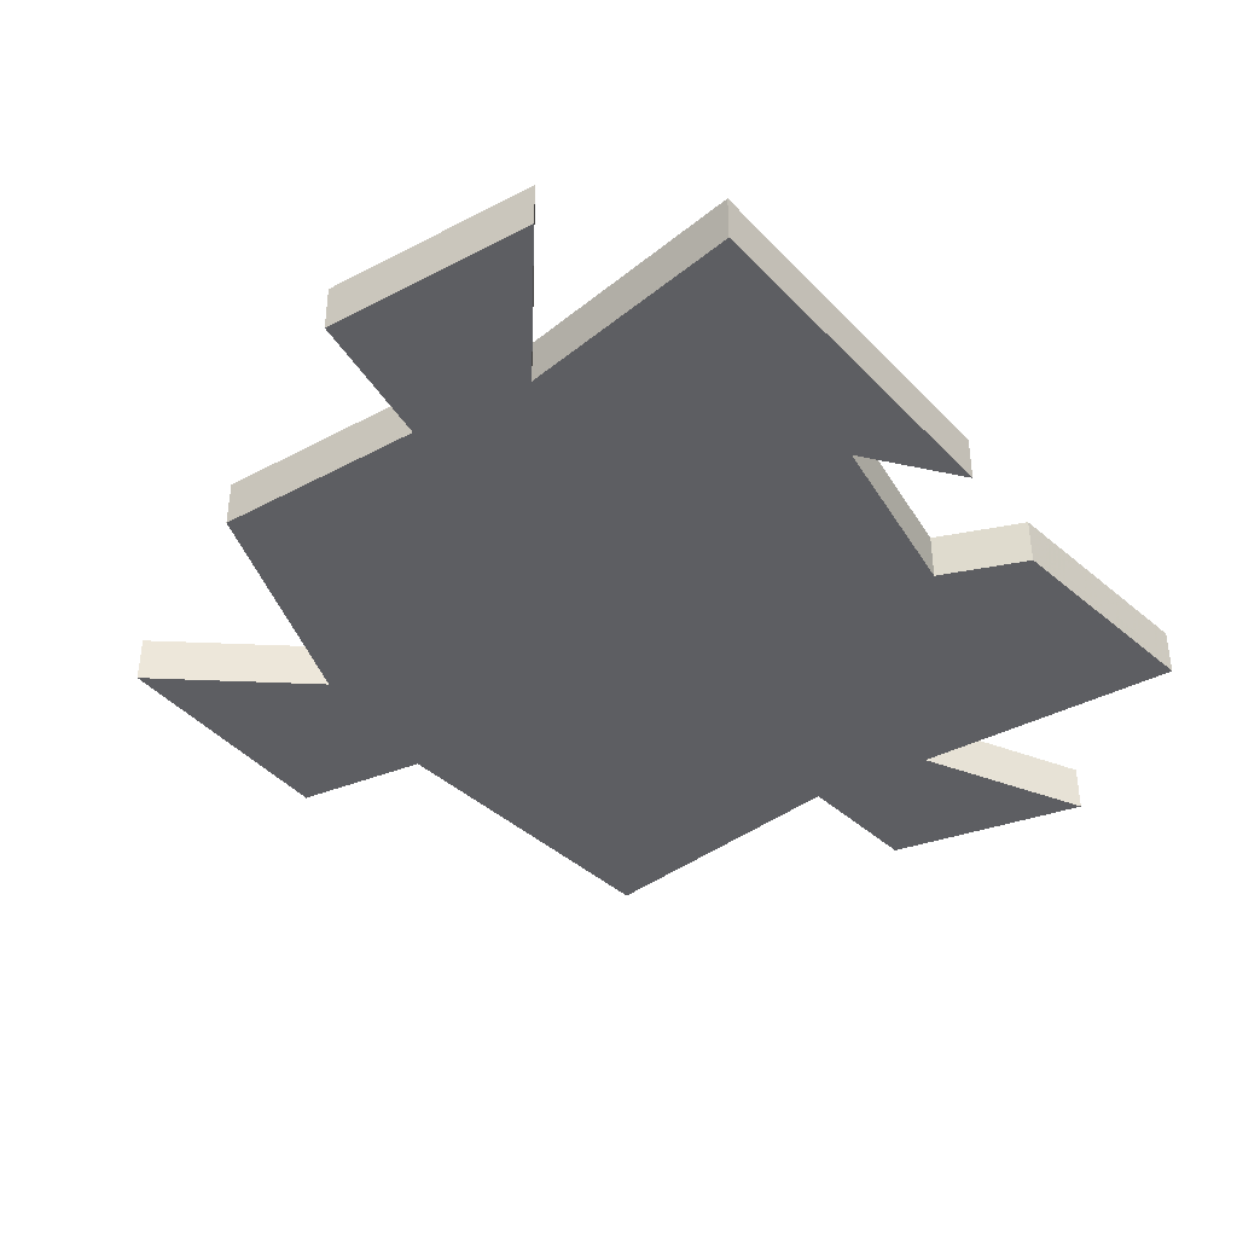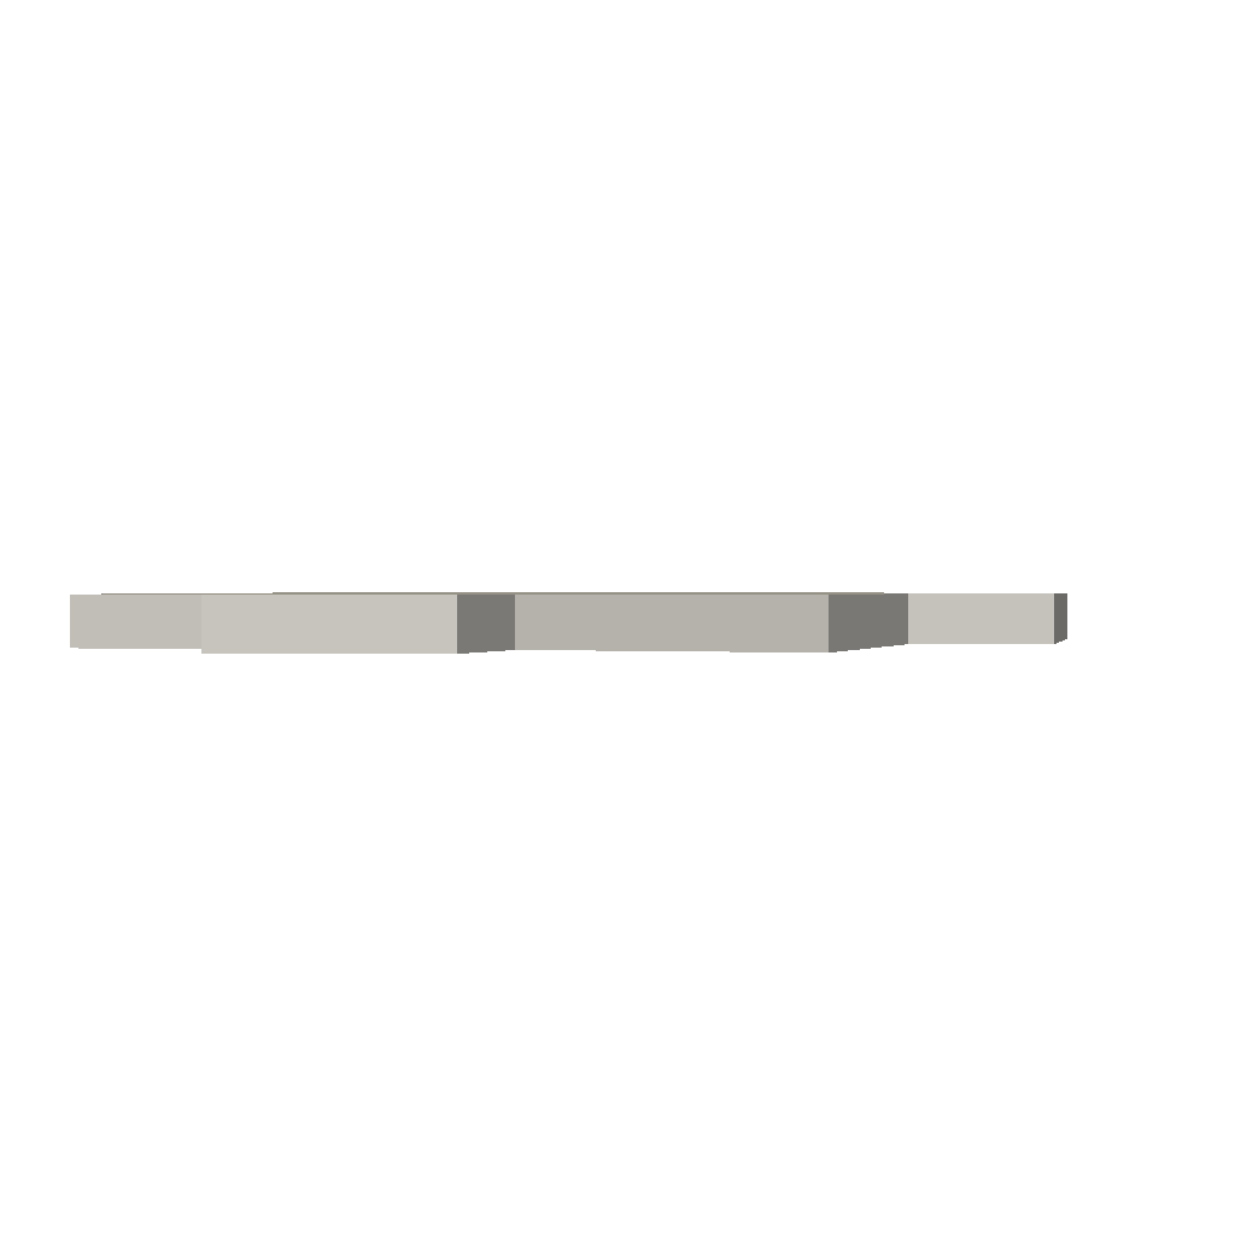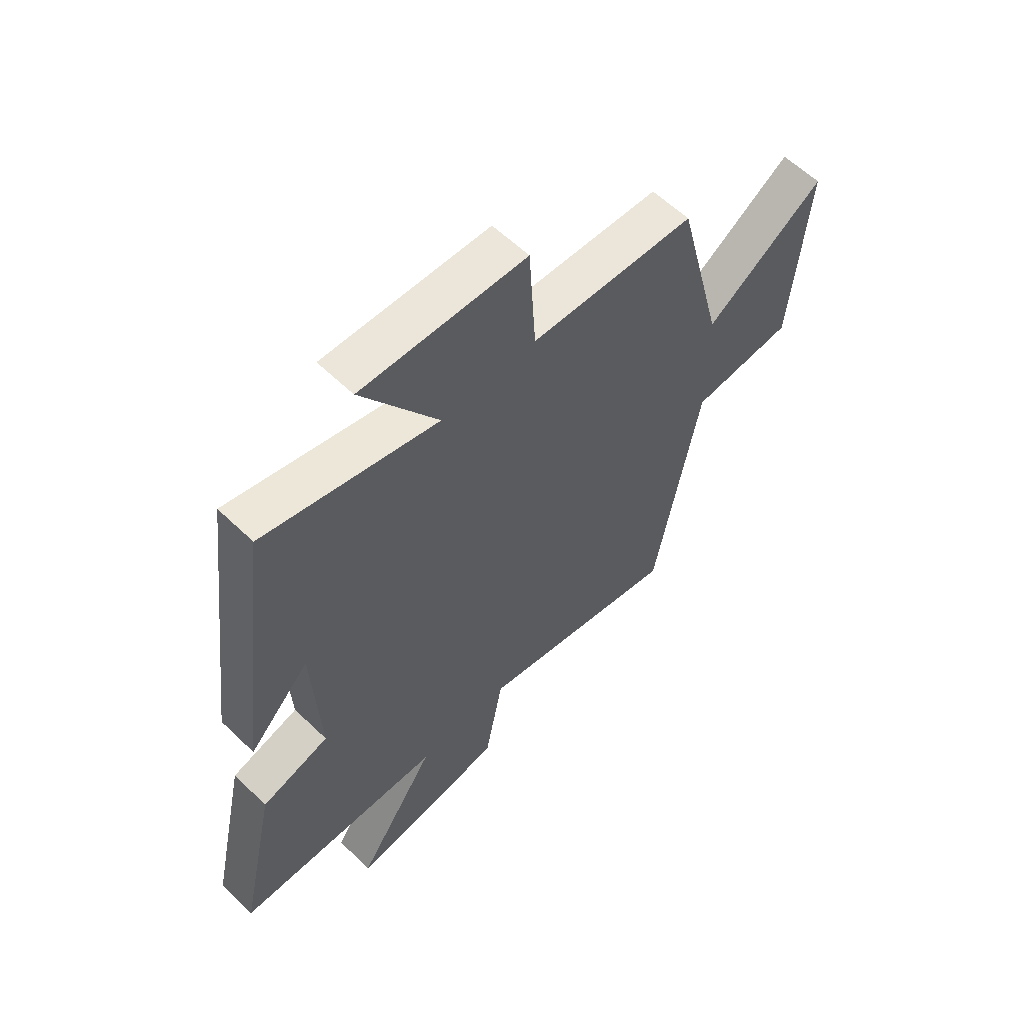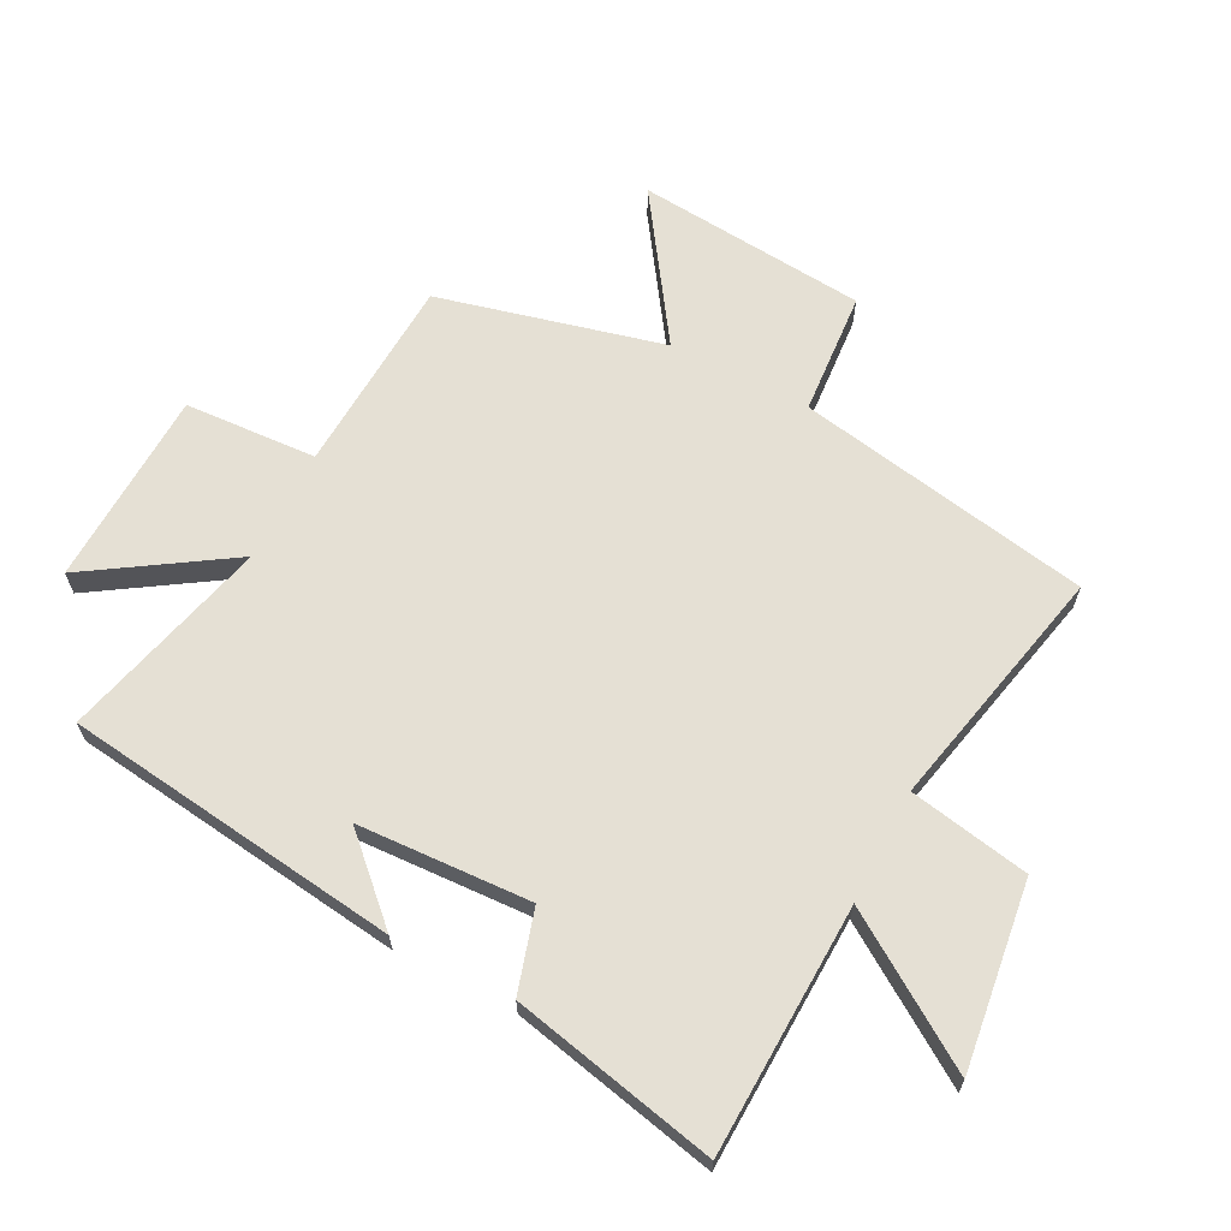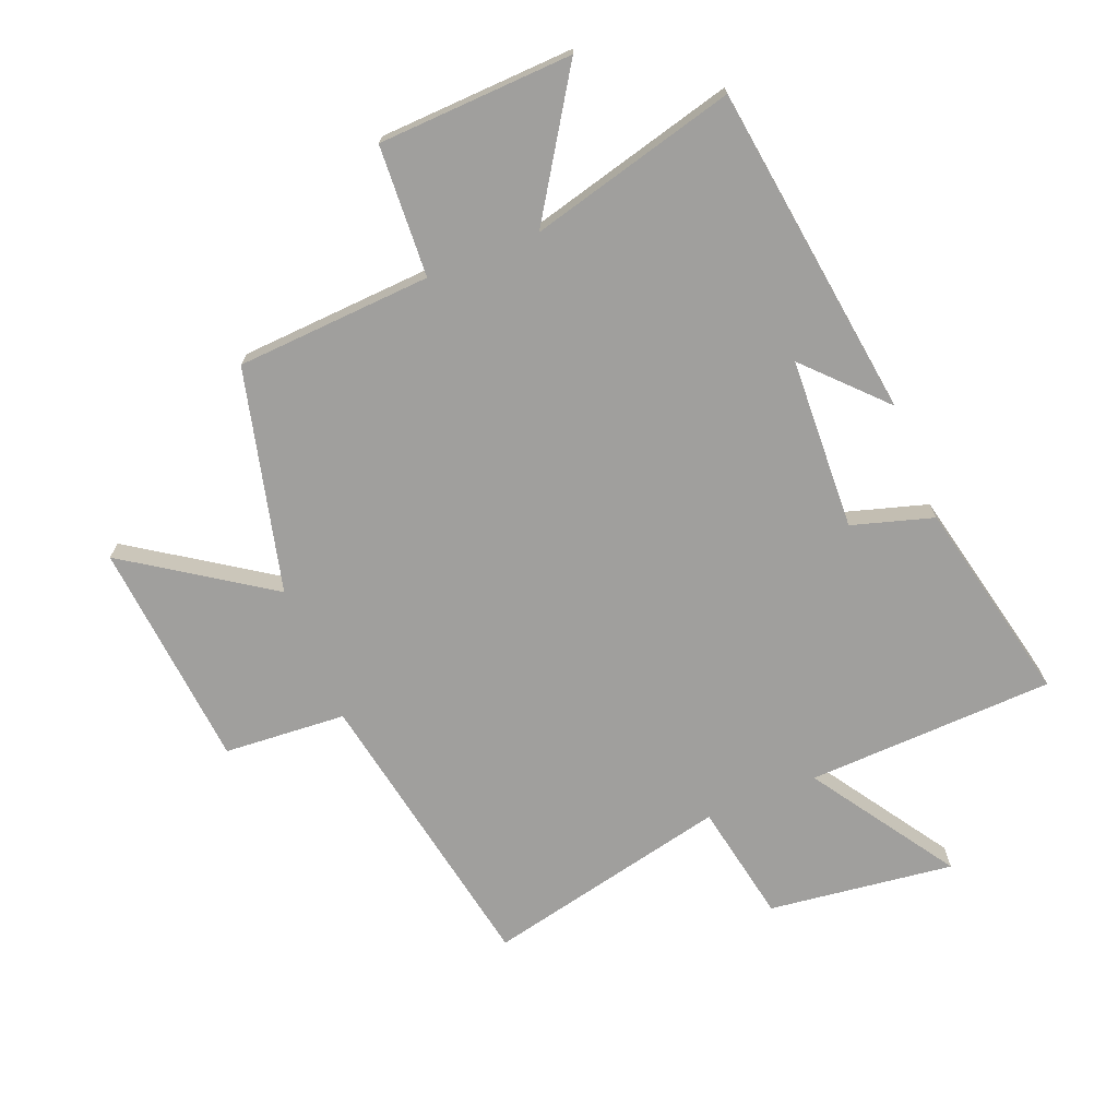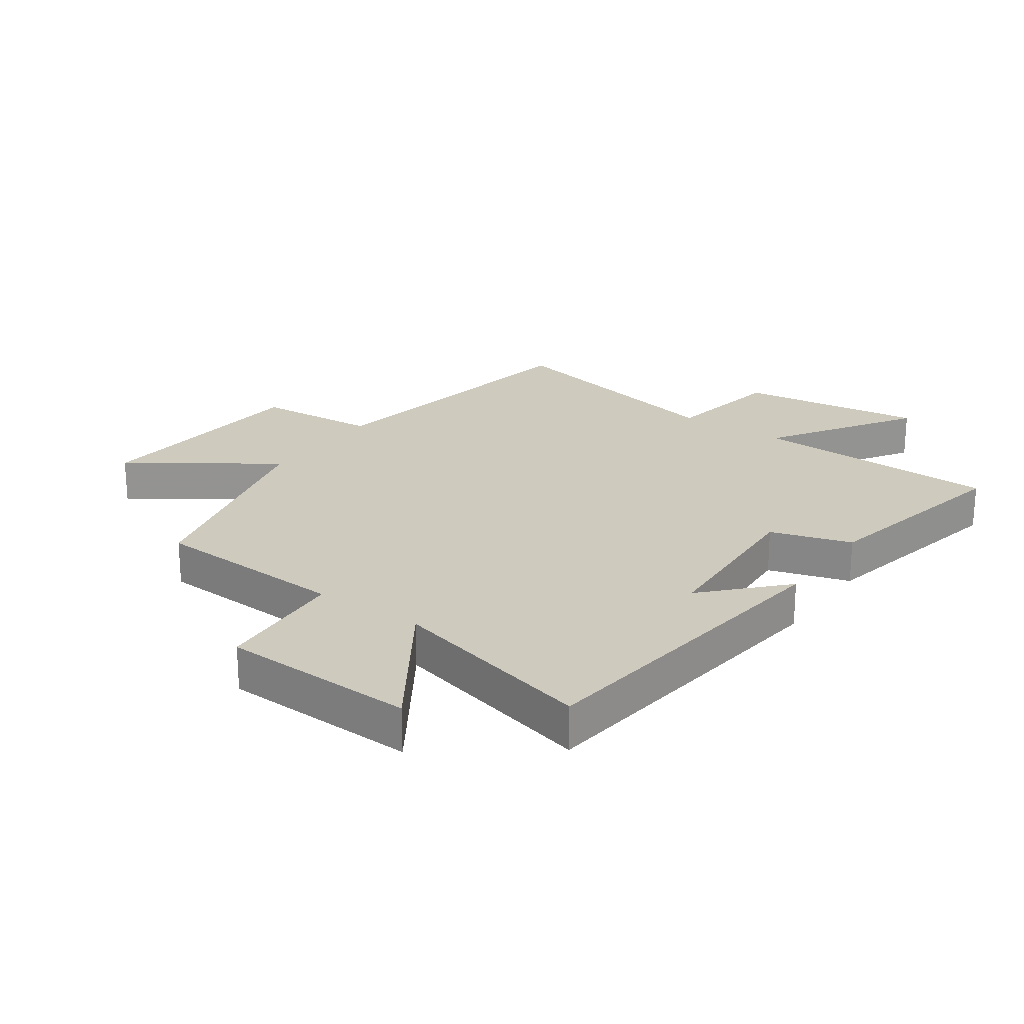
<metadata>
{"format":"obj","ext":"obj","renderer":"f3d","projection":"perspective","resolution":1024,"background":"white","views":[{"elev":-39.3,"azim":31.0,"up":"+Y"},{"elev":0.7,"azim":-172.4,"up":"+Y"},{"elev":59.8,"azim":134.6,"up":"+Z"},{"elev":65.6,"azim":117.4,"up":"+Y"},{"elev":-71.3,"azim":22.2,"up":"+Y"},{"elev":23.2,"azim":34.9,"up":"+Y"}]}
</metadata>
<code>
v 0.572 0.07 -0.487
v 0.168 0.07 -0.5
v 0.322 0.07 -0.735
v 0.02 0.07 -0.695
v -0.016 0.07 -0.5
v -0.414 0.07 -0.587
v -0.5 0.07 -0.11
v -0.699 0.07 -0.095
v -0.731 0.07 0.277
v -0.5 0.07 0.12
v -0.409 0.07 0.483
v -0.09 0.07 0.5
v -0.077 0.07 0.714
v 0.241 0.07 0.726
v 0.094 0.07 0.5
v 0.431 0.07 0.586
v 0.5 0.07 0.042
v 0.382 0.07 0.166
v 0.368 0.07 -0.114
v 0.5 0.07 -0.154
v 0.572 0 -0.487
v 0.168 0 -0.5
v 0.322 0 -0.735
v 0.02 0 -0.695
v -0.016 0 -0.5
v -0.414 0 -0.587
v -0.5 0 -0.11
v -0.699 0 -0.095
v -0.731 0 0.277
v -0.5 0 0.12
v -0.409 0 0.483
v -0.09 0 0.5
v -0.077 0 0.714
v 0.241 0 0.726
v 0.094 0 0.5
v 0.431 0 0.586
v 0.5 0 0.042
v 0.382 0 0.166
v 0.368 0 -0.114
v 0.5 0 -0.154
f 19 20 1 2
f 18 19 2
f 15 16 17 18
f 15 18 2
f 12 13 14 15
f 10 11 12 15
f 10 15 2
f 7 8 9 10
f 5 6 7 10
f 5 10 2 3
f 3 4 5
f 22 21 40 39
f 22 39 38
f 38 37 36 35
f 22 38 35
f 35 34 33 32
f 35 32 31 30
f 22 35 30
f 30 29 28 27
f 30 27 26 25
f 23 22 30 25
f 25 24 23
f 1 21 22 2
f 2 22 23 3
f 3 23 24 4
f 4 24 25 5
f 5 25 26 6
f 6 26 27 7
f 7 27 28 8
f 8 28 29 9
f 9 29 30 10
f 10 30 31 11
f 11 31 32 12
f 12 32 33 13
f 13 33 34 14
f 14 34 35 15
f 15 35 36 16
f 16 36 37 17
f 17 37 38 18
f 18 38 39 19
f 19 39 40 20
f 20 40 21 1

</code>
